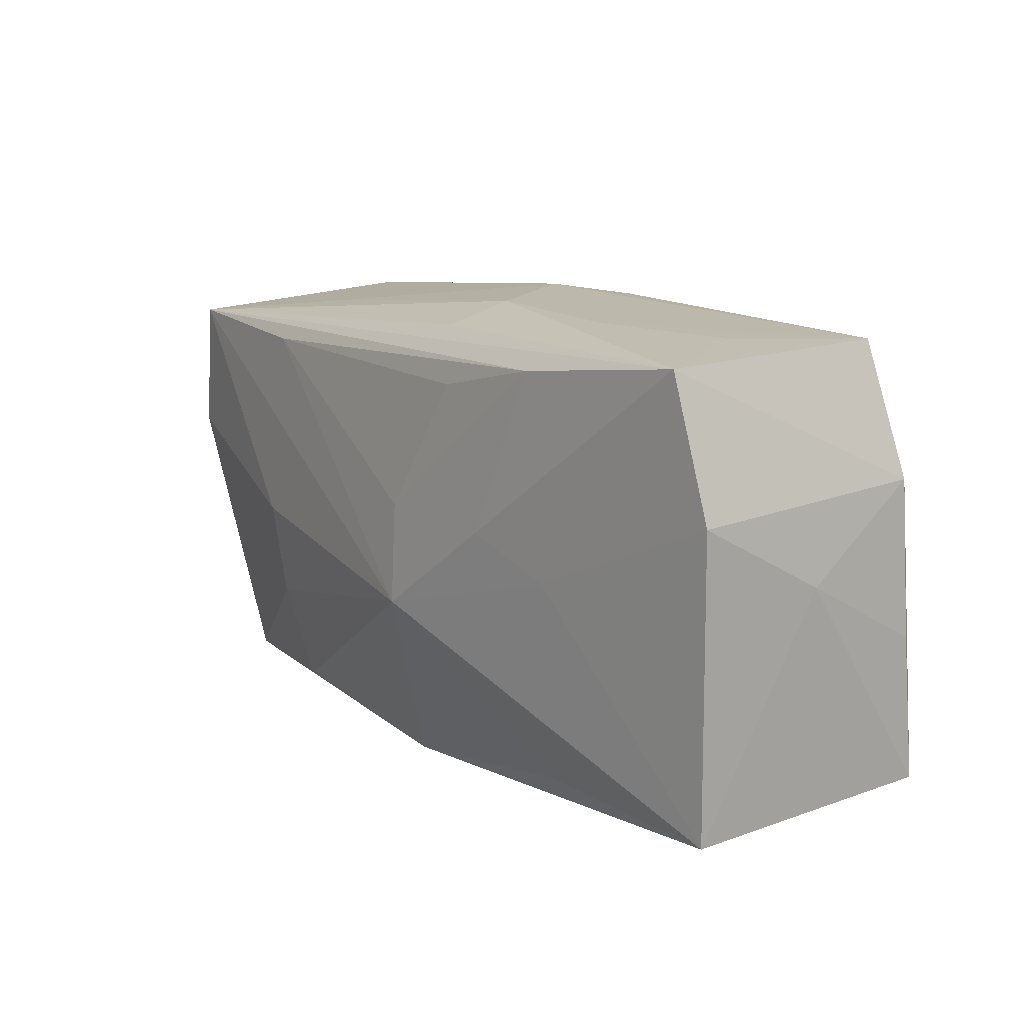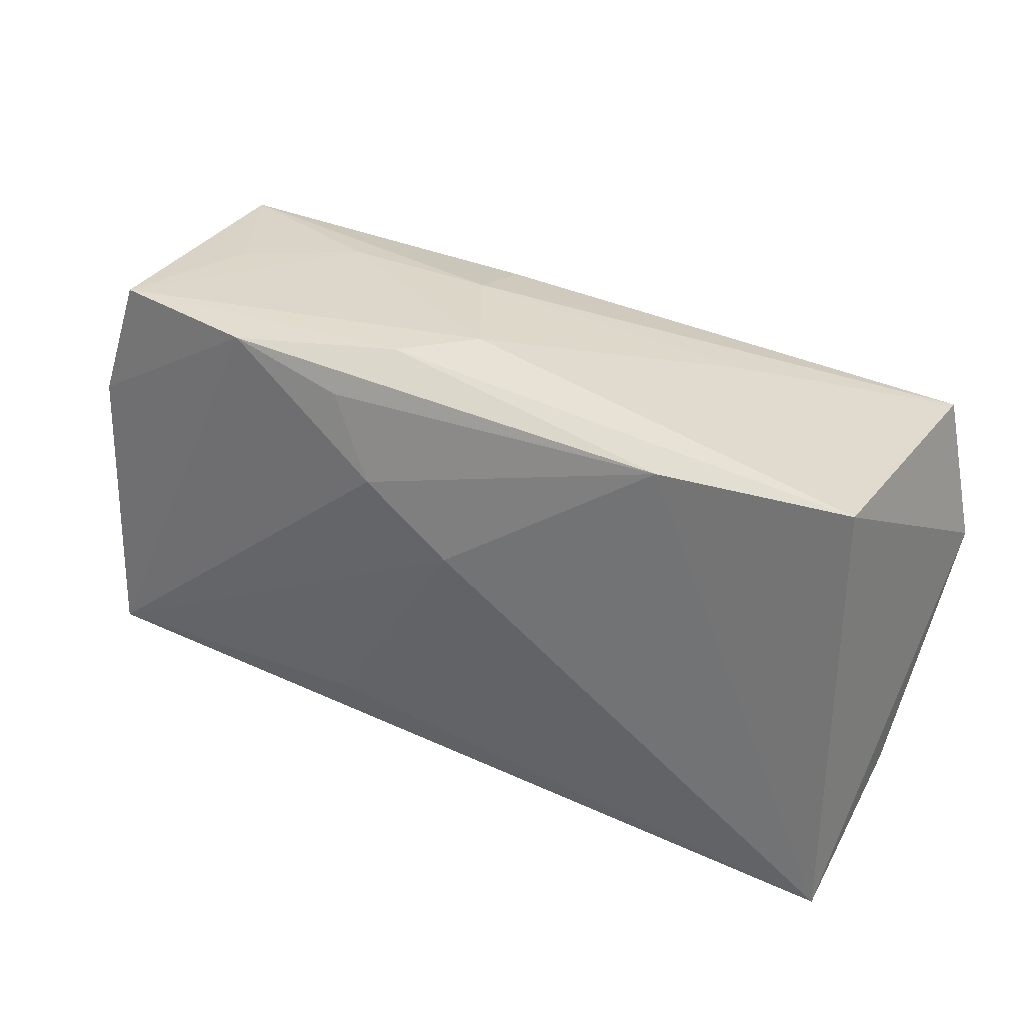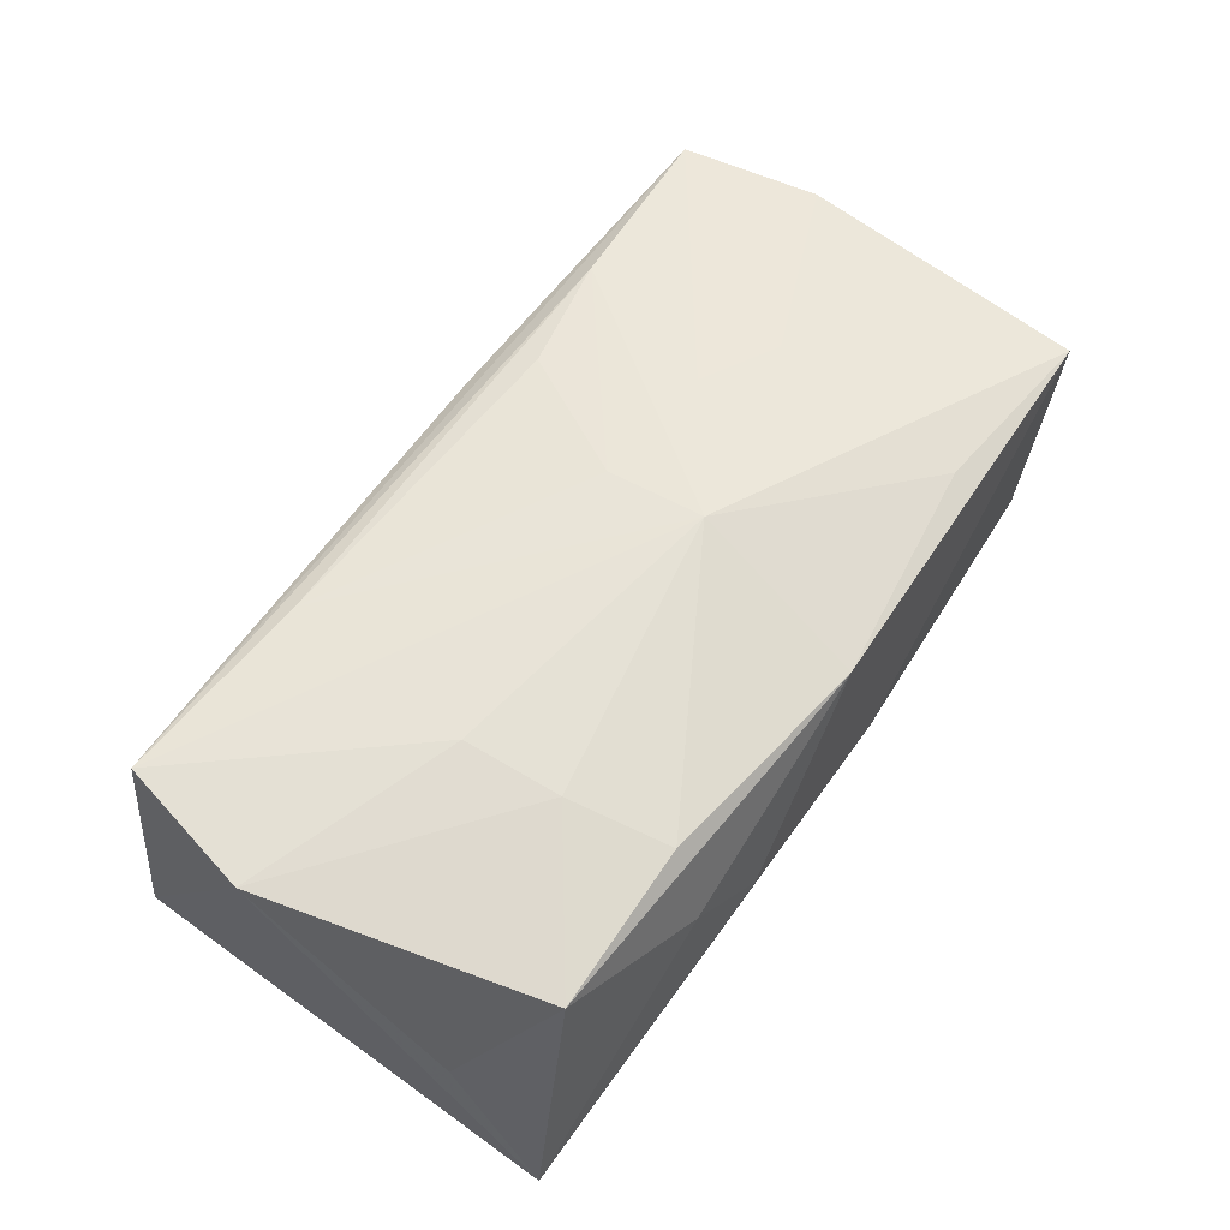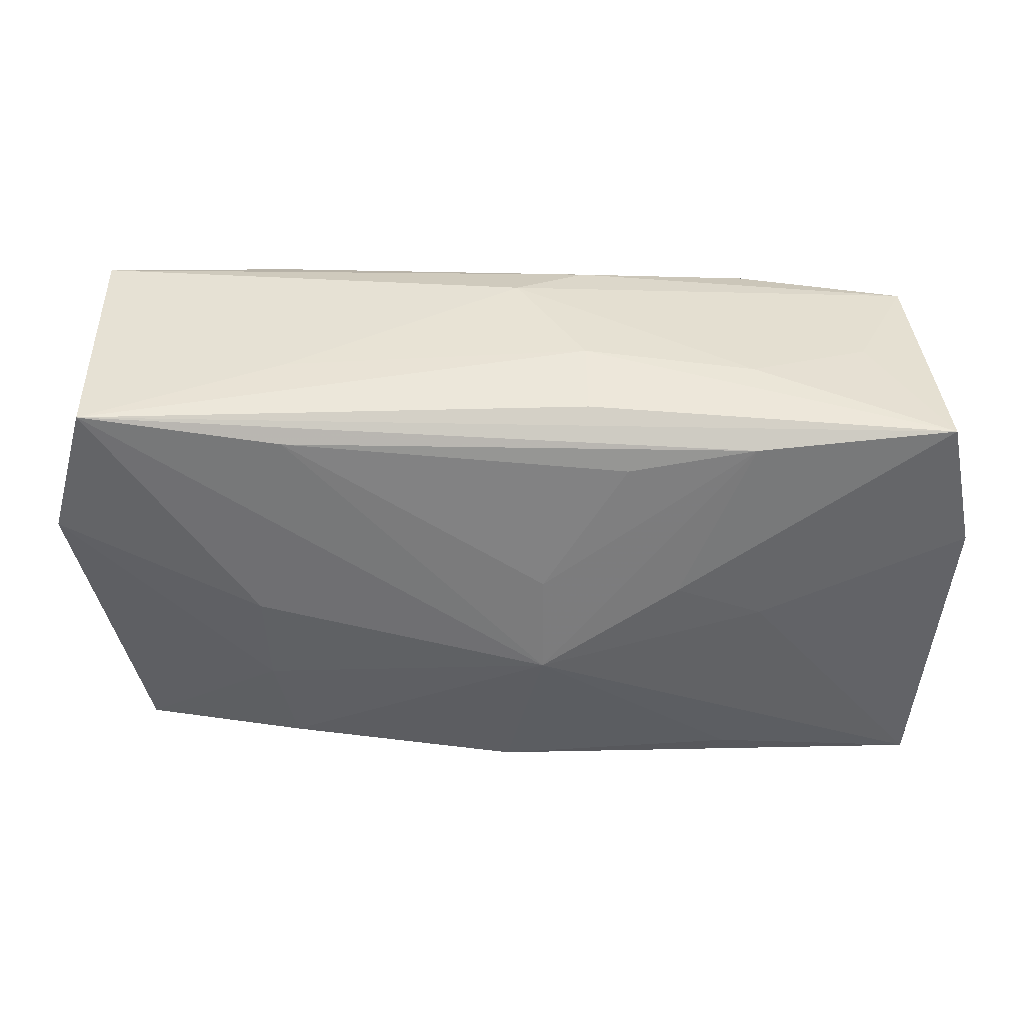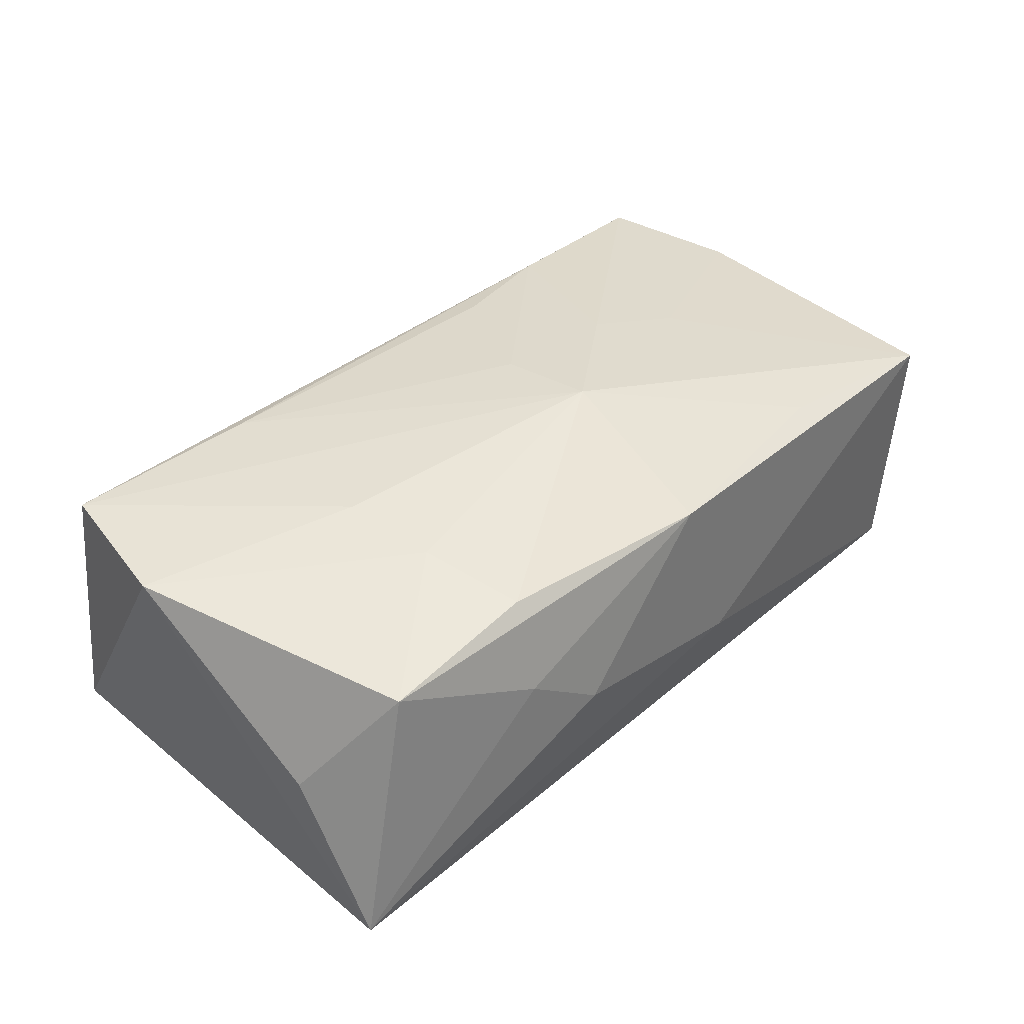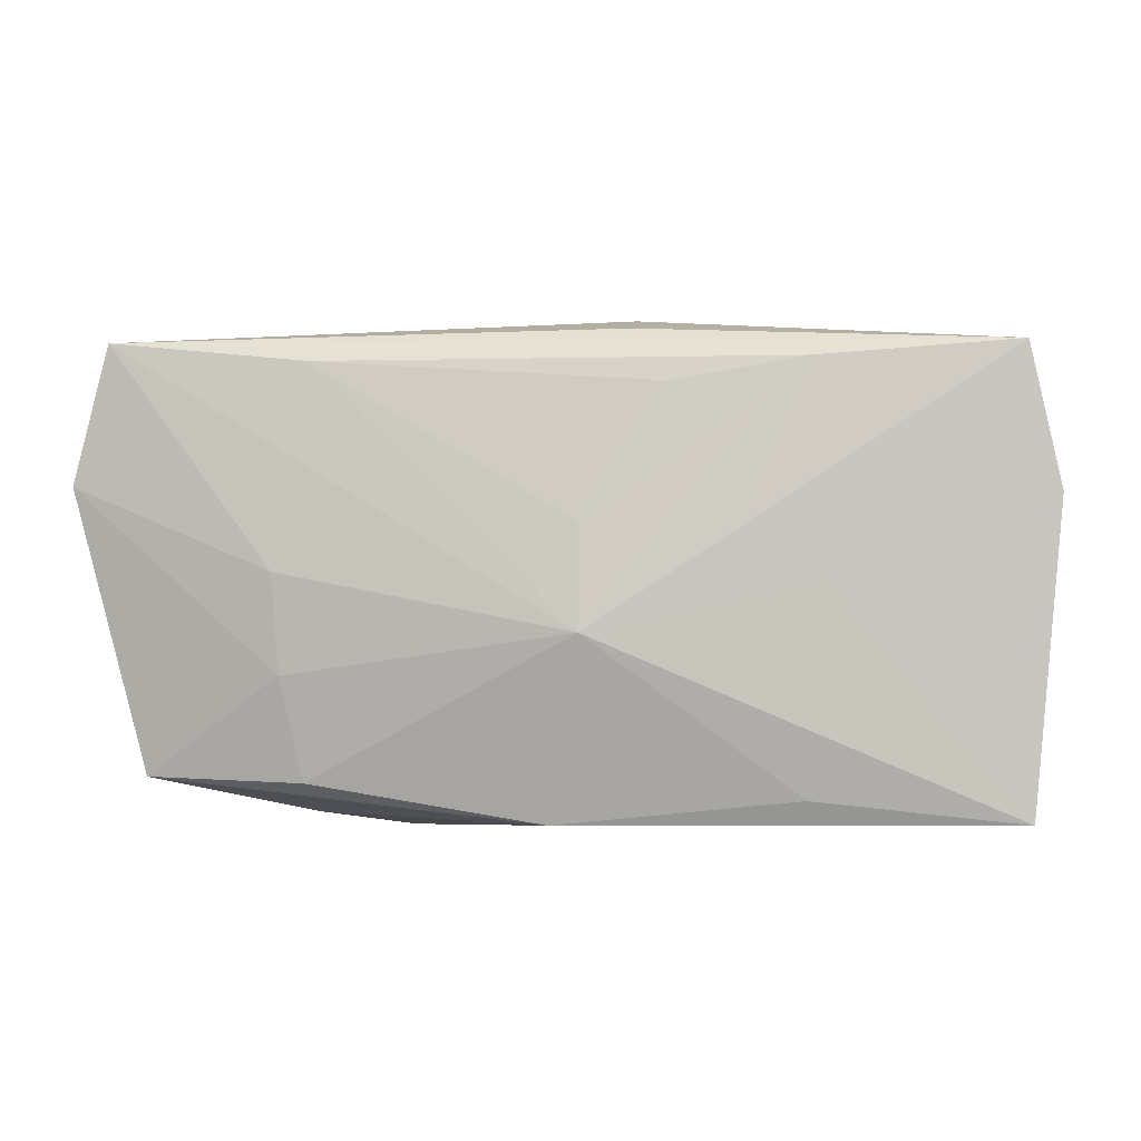
<metadata>
{"format":"obj","ext":"obj","renderer":"f3d","projection":"perspective","resolution":1024,"background":"white","views":[{"elev":8.5,"azim":53.6,"up":"+Y"},{"elev":36.9,"azim":-148.8,"up":"+Y"},{"elev":55.7,"azim":-57.9,"up":"+Z"},{"elev":33.8,"azim":-0.9,"up":"+Y"},{"elev":34.8,"azim":-49.5,"up":"+Z"},{"elev":-6.0,"azim":7.3,"up":"+Y"}]}
</metadata>
<code>
v 0.02087 -0.001671 0.01327
v -0.01355 -0.02019 -0.002191
v 0.008748 -0.01367 -0.01411
v -0.03332 -0.01638 0.007829
v 0.03781 0.006713 -0.009453
v 0.03581 -0.02015 0.009458
v 0.00212 0.002622 0.01481
v 0.01982 0.01861 0.006577
v 0.0383 0.004727 0.01158
v 0.03642 -0.01815 -0.01263
v -0.03889 0.006542 0.01092
v -0.03578 0.01781 0.01218
v 0.03736 -0.006123 -0.01069
v -0.02004 -0.01696 0.01002
v 0.0002392 0.02104 -0.003771
v 0.01895 -0.01832 0.01063
v -0.0204 -0.01916 0.00235
v 0.03462 0.01757 -0.008315
v 0.03817 -0.0007684 0.0003193
v -0.01926 0.01918 0.006114
v -0.002513 0.005622 -0.01411
v 0.01359 0.001621 0.01448
v -0.02167 -0.008672 0.01195
v 0.02066 0.01825 -0.01067
v 0.005564 0.01026 -0.01339
v -0.02027 0.0193 -0.01108
v 0.01951 0.0151 0.01384
v 0.03589 0.01618 0.01285
v -0.03825 -0.009655 -0.001419
v -0.03799 -0.0166 -0.01344
v 0.005785 0.01803 0.01147
v 0.006097 0.02024 -0.007748
v -0.02207 -0.0006883 0.0131
v 0.004999 -0.02019 -0.005528
v 0.002124 -0.005797 0.01518
v -0.03596 0.02018 -0.009392
v 0.009031 0.01336 0.01407
v -0.0008451 -0.02019 0.009904
v 0.005755 0.01989 0.005504
v -0.01928 0.01575 0.01327
v 0.0298 0.01769 0.002062
v 0.009807 0.01667 -0.01159
f 11 4 23
f 38 16 35
f 21 10 3
f 33 23 35
f 11 23 33
f 34 38 2
f 2 38 17
f 17 38 4
f 14 23 4
f 4 38 14
f 35 23 14
f 14 38 35
f 30 34 2
f 2 17 30
f 11 36 30
f 21 3 30
f 10 34 30
f 30 17 4
f 30 3 10
f 12 36 11
f 11 33 12
f 12 33 35
f 10 24 5
f 5 24 18
f 21 30 26
f 26 30 36
f 28 5 18
f 9 5 28
f 31 12 28
f 16 38 6
f 35 16 6
f 38 34 6
f 6 34 10
f 29 4 11
f 11 30 29
f 29 30 4
f 19 5 9
f 19 6 10
f 9 6 19
f 21 26 25
f 25 10 21
f 25 24 10
f 18 24 32
f 32 15 18
f 24 26 32
f 32 26 36
f 36 15 32
f 39 12 31
f 31 28 39
f 36 12 20
f 20 15 36
f 12 39 20
f 20 39 15
f 1 6 9
f 9 28 1
f 1 28 22
f 1 22 35
f 35 6 1
f 10 5 13
f 13 19 10
f 5 19 13
f 42 26 24
f 24 25 42
f 42 25 26
f 8 39 28
f 18 15 8
f 15 39 8
f 27 28 12
f 22 28 27
f 27 37 7
f 27 7 35
f 35 22 27
f 41 28 18
f 18 8 41
f 41 8 28
f 40 27 12
f 37 27 40
f 7 37 40
f 40 12 35
f 35 7 40

</code>
